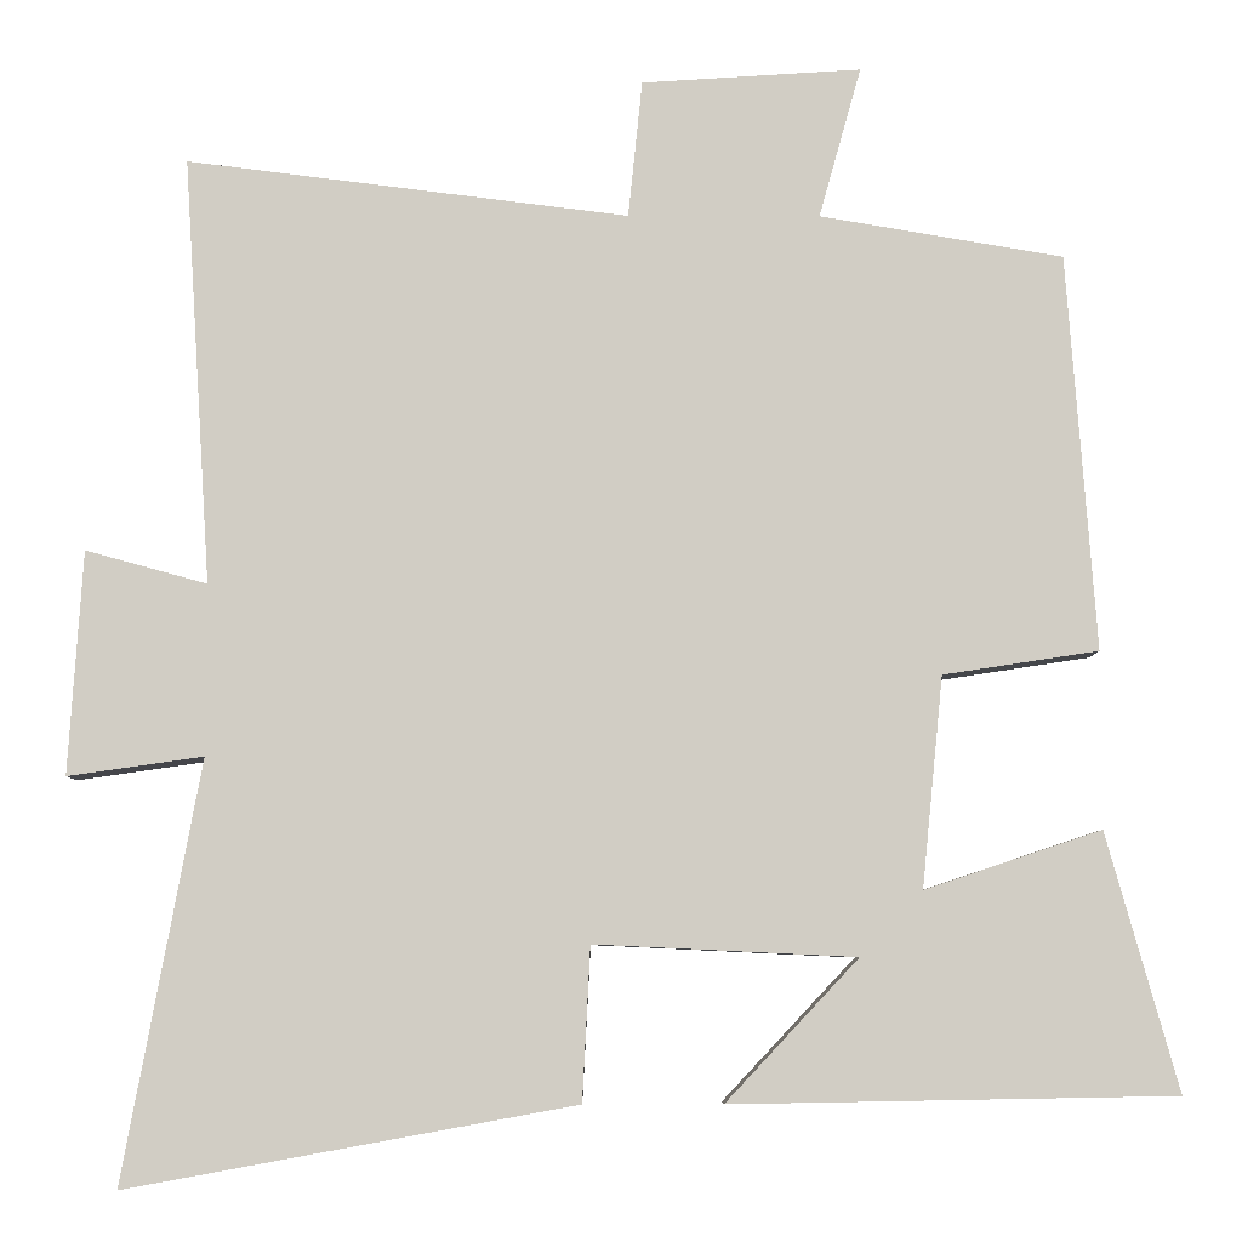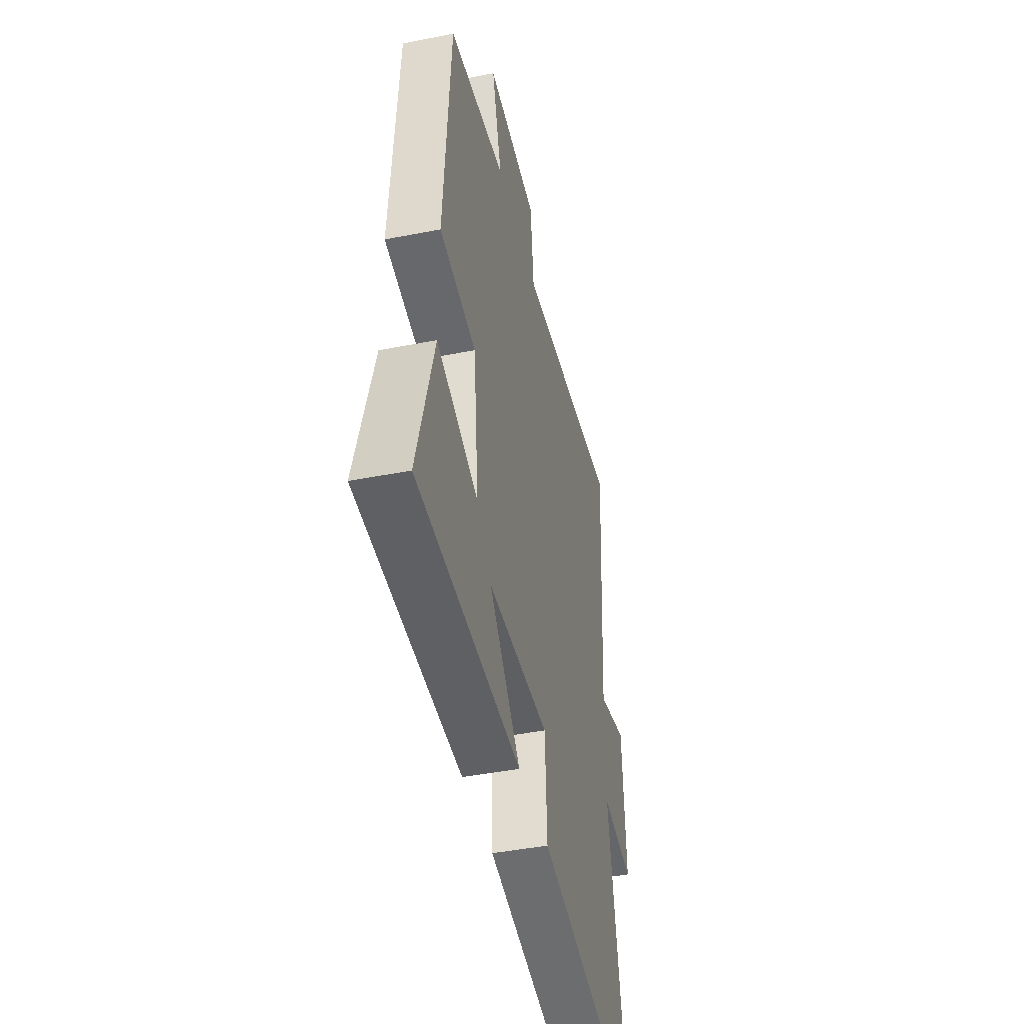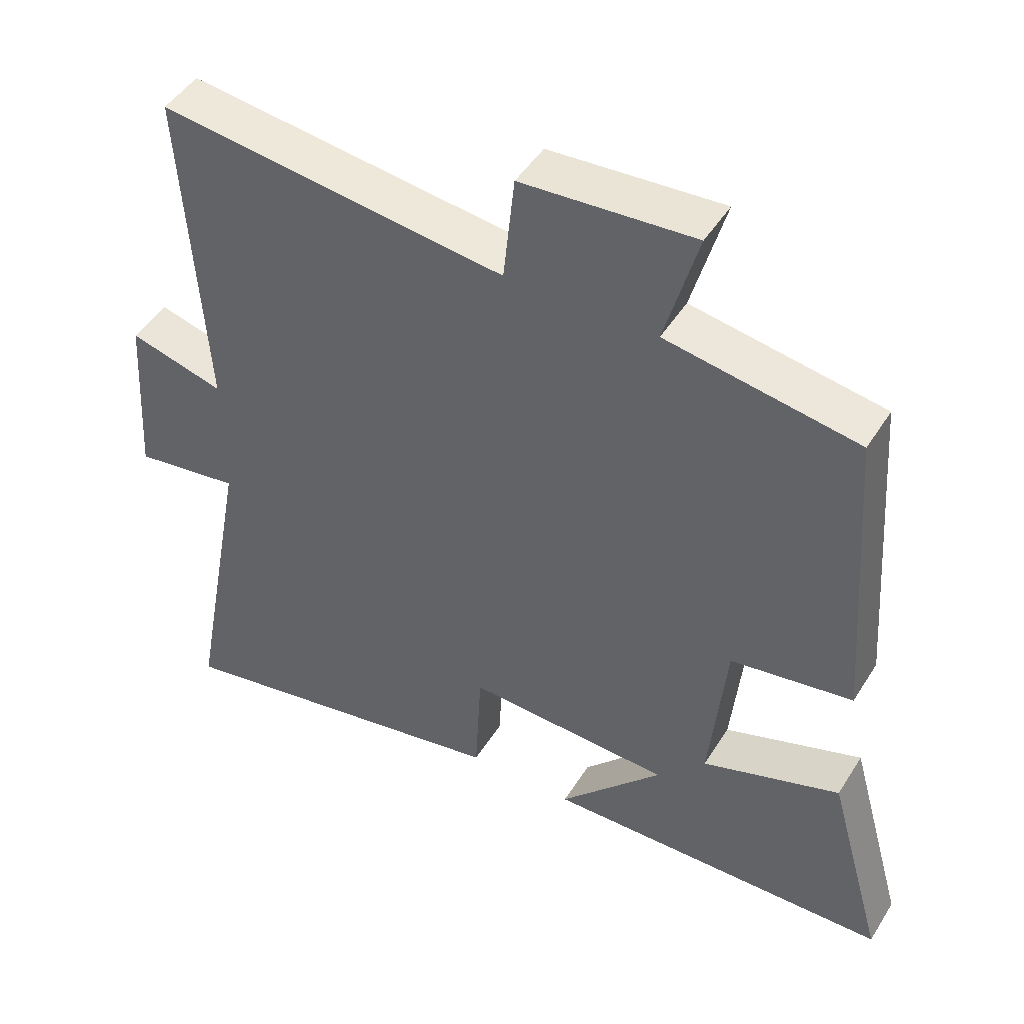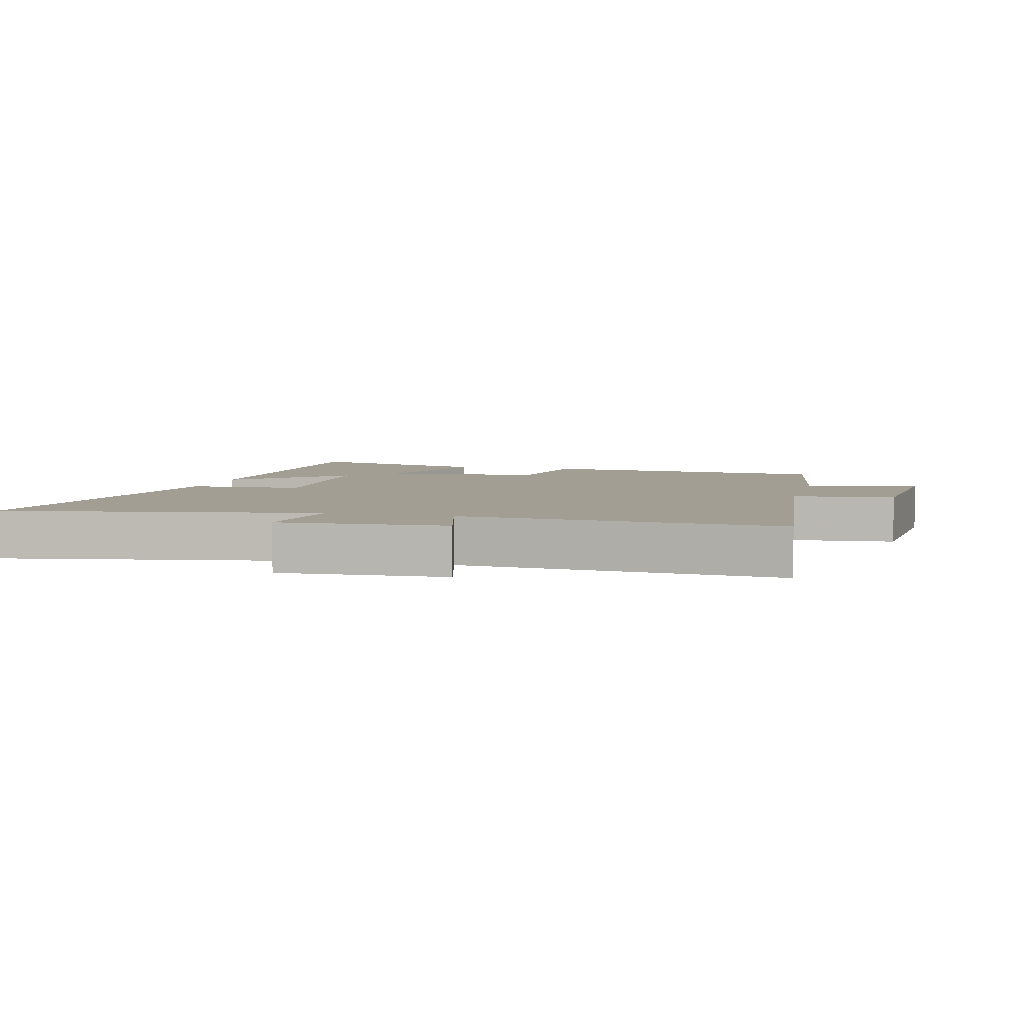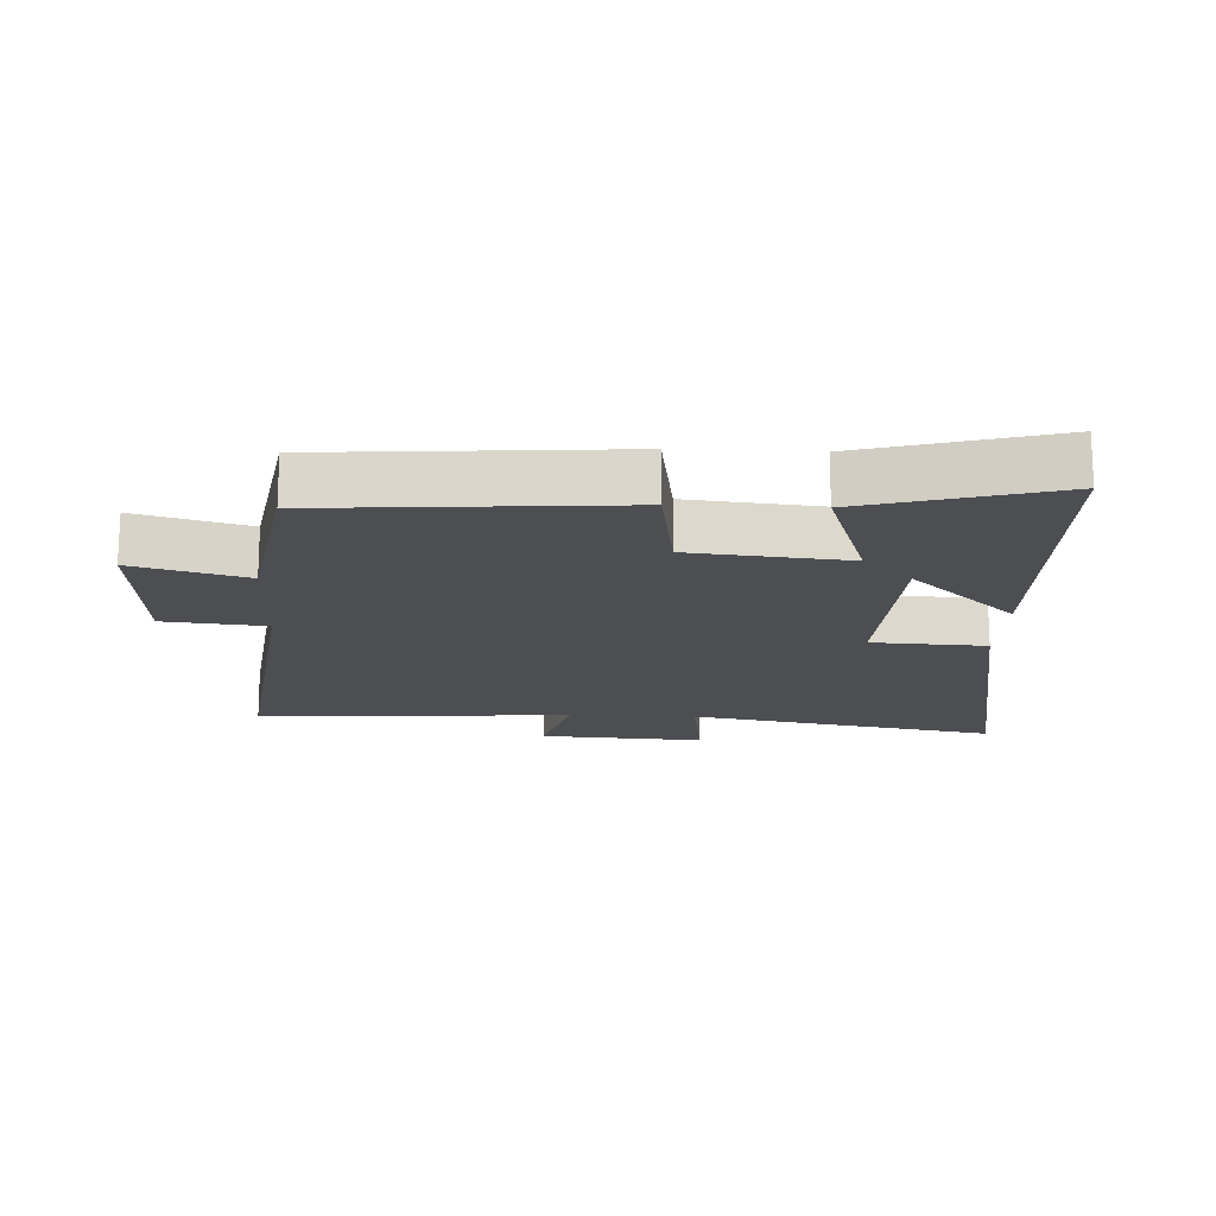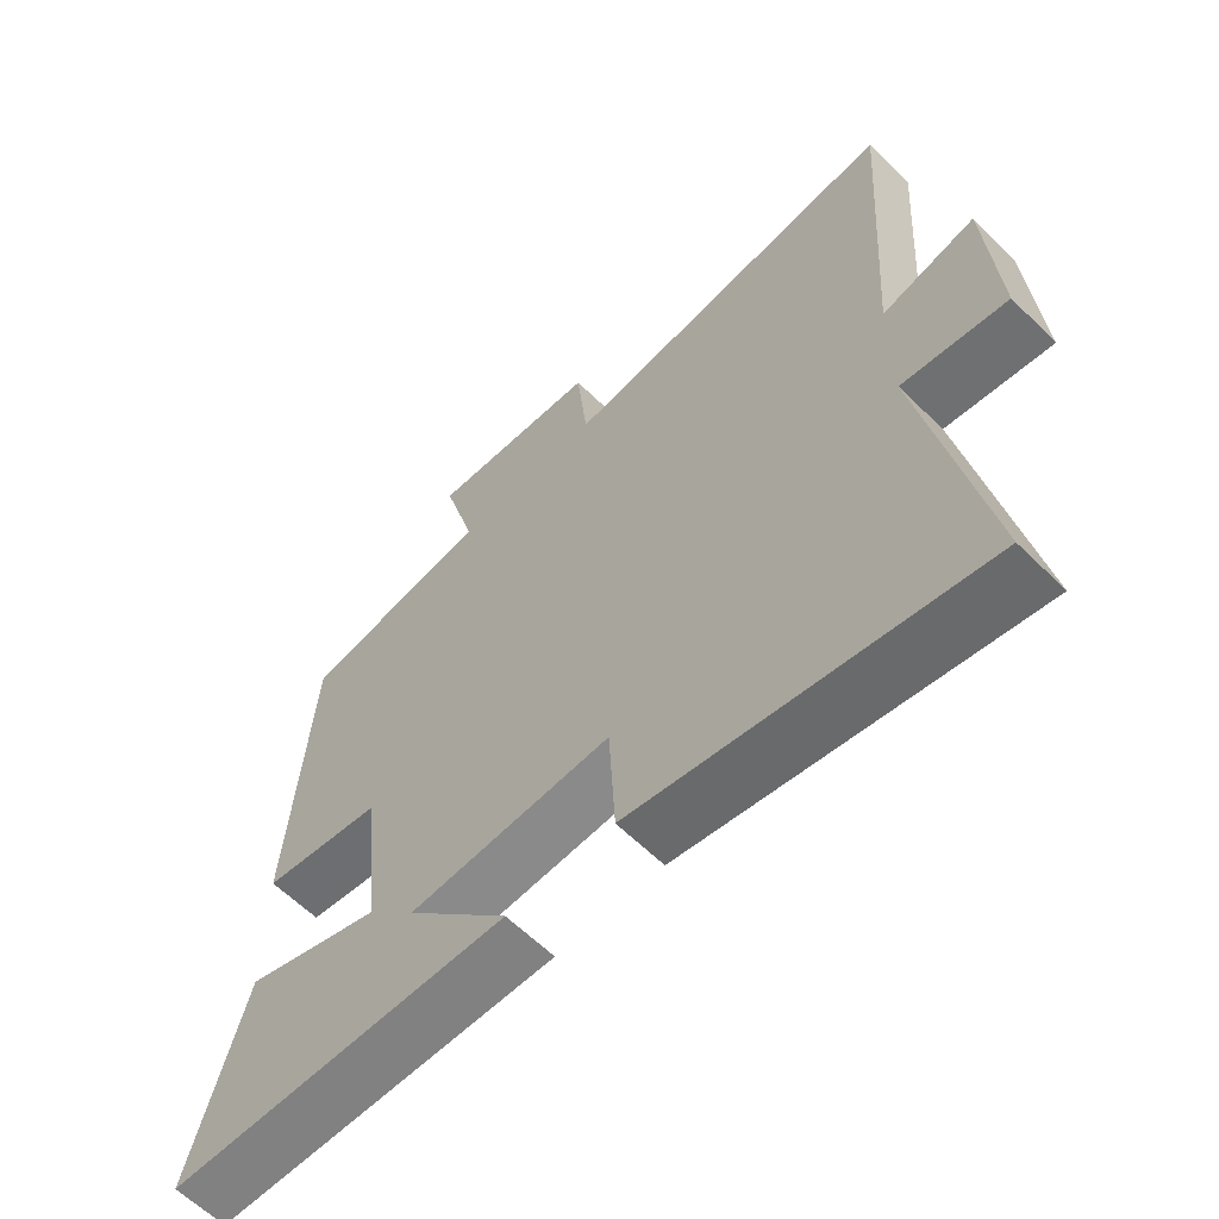
<metadata>
{"format":"obj","ext":"obj","renderer":"f3d","projection":"perspective","resolution":1024,"background":"white","views":[{"elev":-6.8,"azim":-0.3,"up":"+Z"},{"elev":-44.1,"azim":103.0,"up":"+Z"},{"elev":46.8,"azim":30.4,"up":"+Z"},{"elev":5.1,"azim":-75.2,"up":"+Y"},{"elev":-16.8,"azim":87.3,"up":"+Y"},{"elev":-61.3,"azim":-135.0,"up":"+Z"}]}
</metadata>
<code>
v 0.582 0.07 -0.491
v 0.077 0.07 -0.5
v 0.228 0.07 -0.339
v -0.07 0.07 -0.325
v -0.079 0.07 -0.5
v -0.588 0.07 -0.593
v -0.5 0.07 -0.117
v -0.654 0.07 -0.139
v -0.638 0.07 0.115
v -0.5 0.07 0.077
v -0.531 0.07 0.563
v -0.028 0.07 0.5
v -0.012 0.07 0.656
v 0.238 0.07 0.672
v 0.19 0.07 0.5
v 0.467 0.07 0.453
v 0.5 0.07 0.002
v 0.323 0.07 -0.025
v 0.299 0.07 -0.265
v 0.5 0.07 -0.198
v 0.582 0 -0.491
v 0.077 0 -0.5
v 0.228 0 -0.339
v -0.07 0 -0.325
v -0.079 0 -0.5
v -0.588 0 -0.593
v -0.5 0 -0.117
v -0.654 0 -0.139
v -0.638 0 0.115
v -0.5 0 0.077
v -0.531 0 0.563
v -0.028 0 0.5
v -0.012 0 0.656
v 0.238 0 0.672
v 0.19 0 0.5
v 0.467 0 0.453
v 0.5 0 0.002
v 0.323 0 -0.025
v 0.299 0 -0.265
v 0.5 0 -0.198
f 1 2 3
f 20 1 3
f 19 20 3
f 18 19 3 4
f 15 16 17 18
f 15 18 4
f 14 15 4
f 13 14 4
f 12 13 4
f 12 4 5
f 11 12 5
f 10 11 5
f 7 8 9 10
f 7 10 5
f 5 6 7
f 23 22 21
f 23 21 40
f 23 40 39
f 24 23 39 38
f 38 37 36 35
f 24 38 35
f 24 35 34
f 24 34 33
f 24 33 32
f 25 24 32
f 25 32 31
f 25 31 30
f 30 29 28 27
f 25 30 27
f 27 26 25
f 1 21 22 2
f 2 22 23 3
f 3 23 24 4
f 4 24 25 5
f 5 25 26 6
f 6 26 27 7
f 7 27 28 8
f 8 28 29 9
f 9 29 30 10
f 10 30 31 11
f 11 31 32 12
f 12 32 33 13
f 13 33 34 14
f 14 34 35 15
f 15 35 36 16
f 16 36 37 17
f 17 37 38 18
f 18 38 39 19
f 19 39 40 20
f 20 40 21 1

</code>
